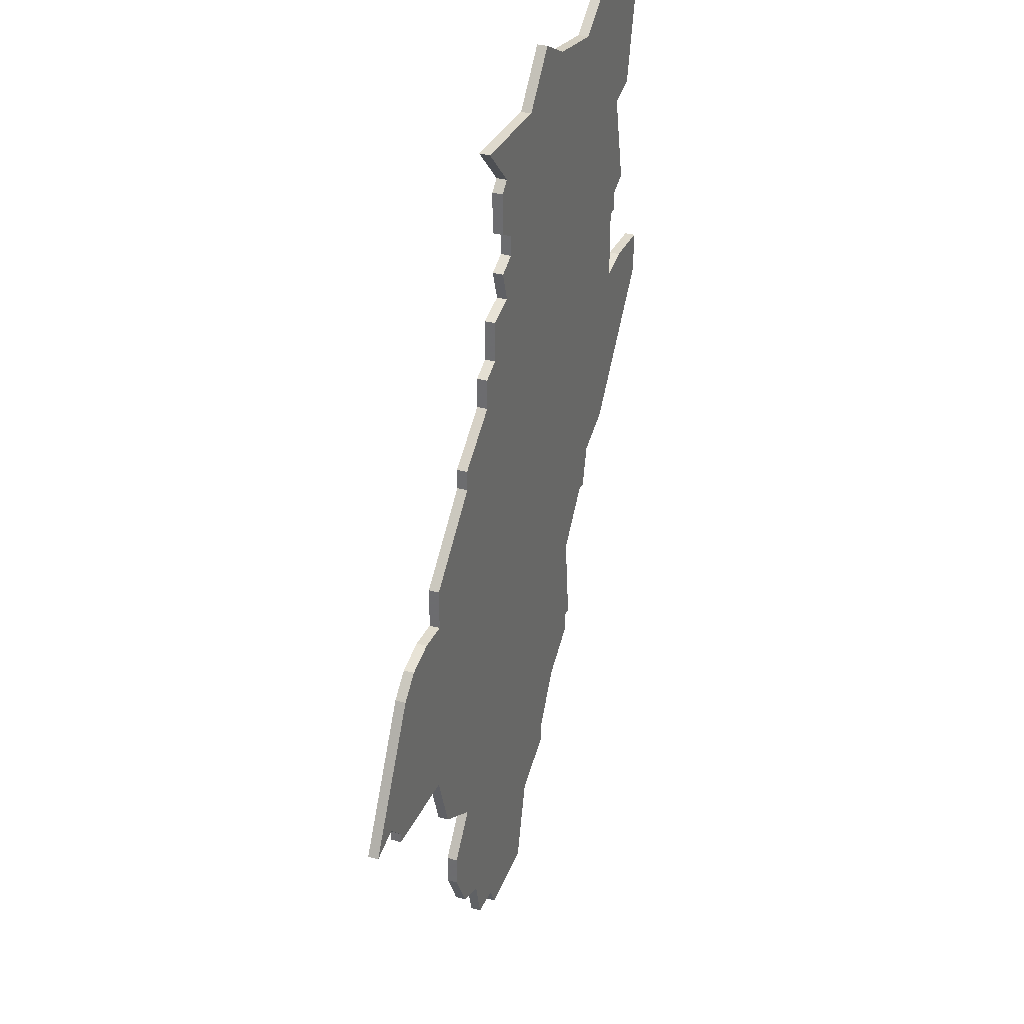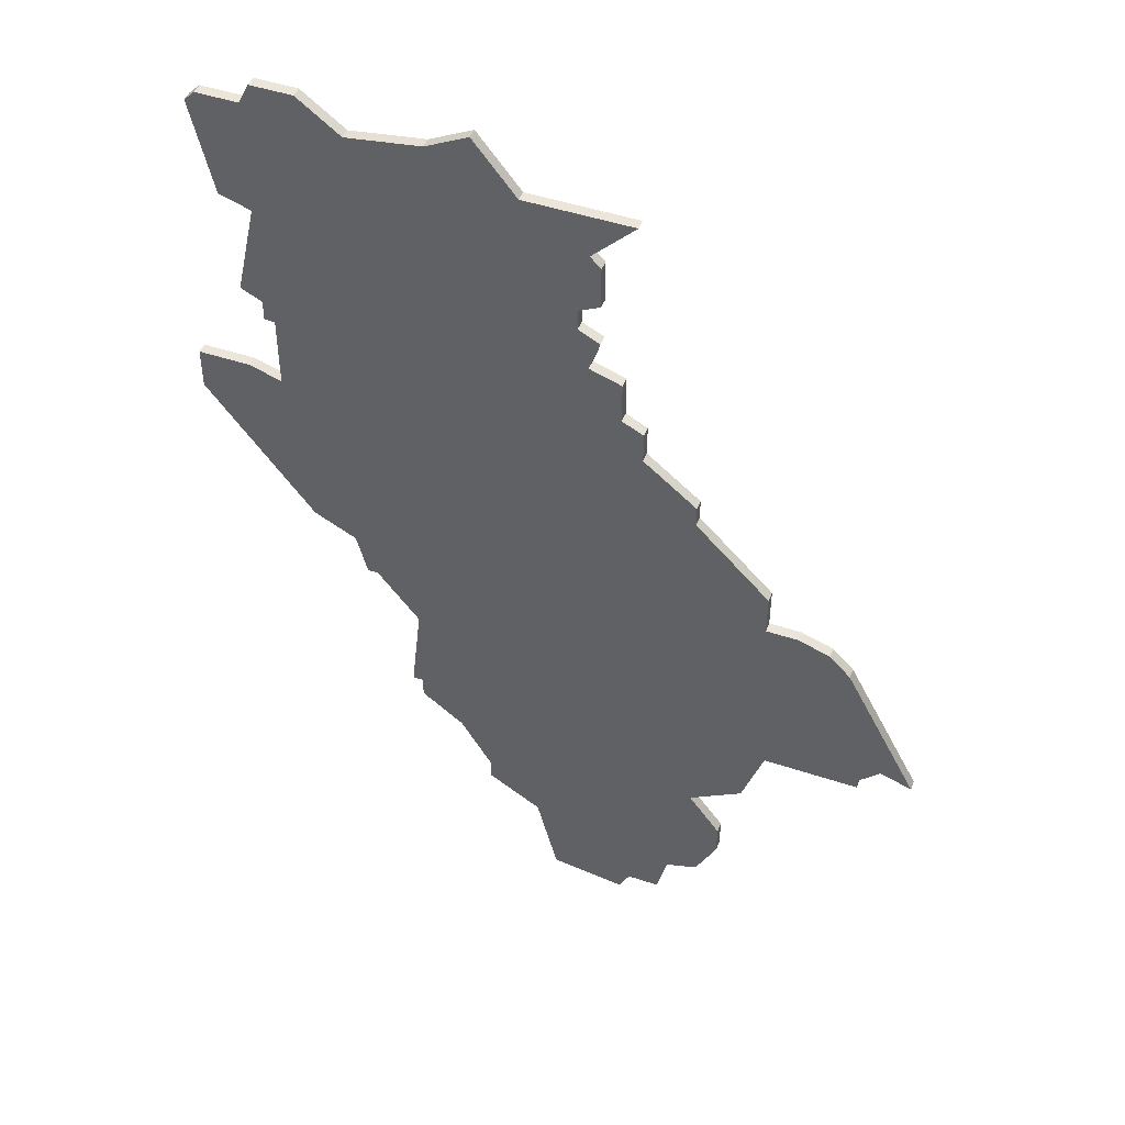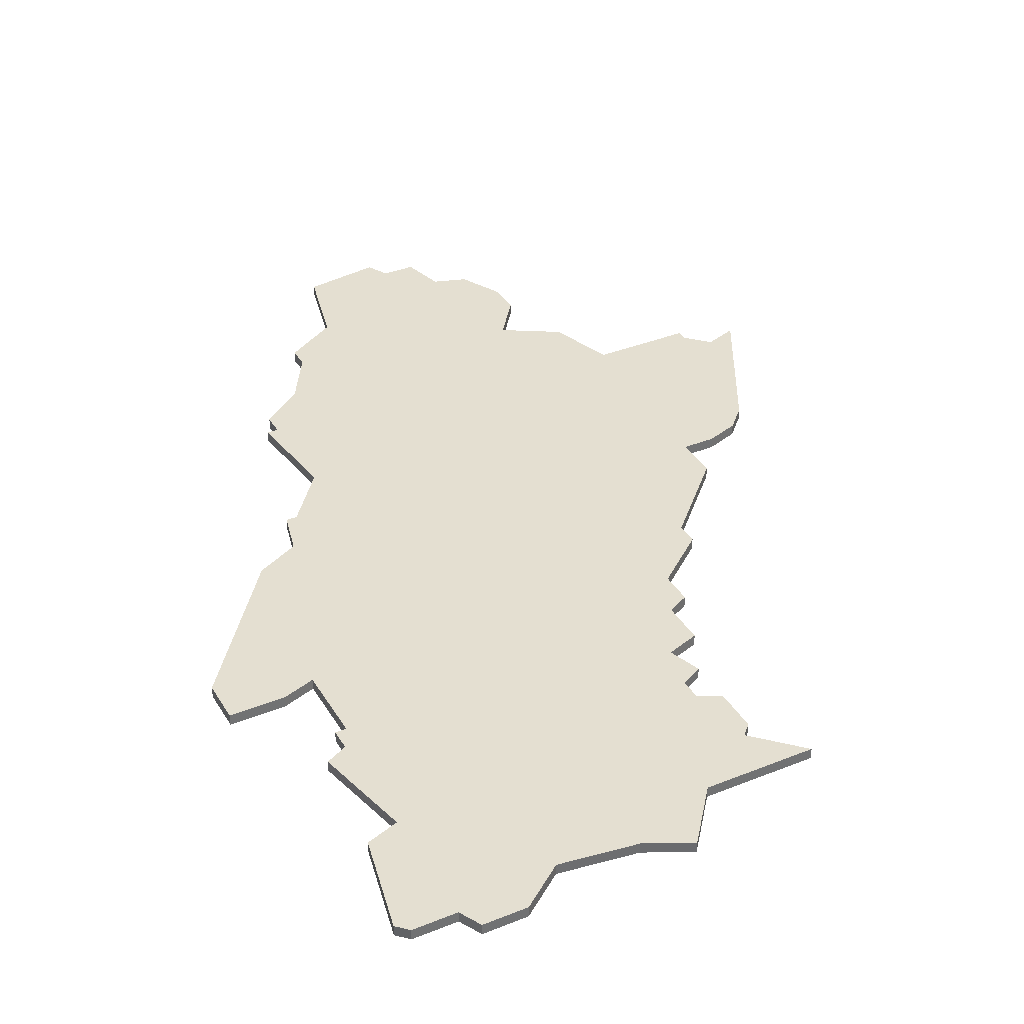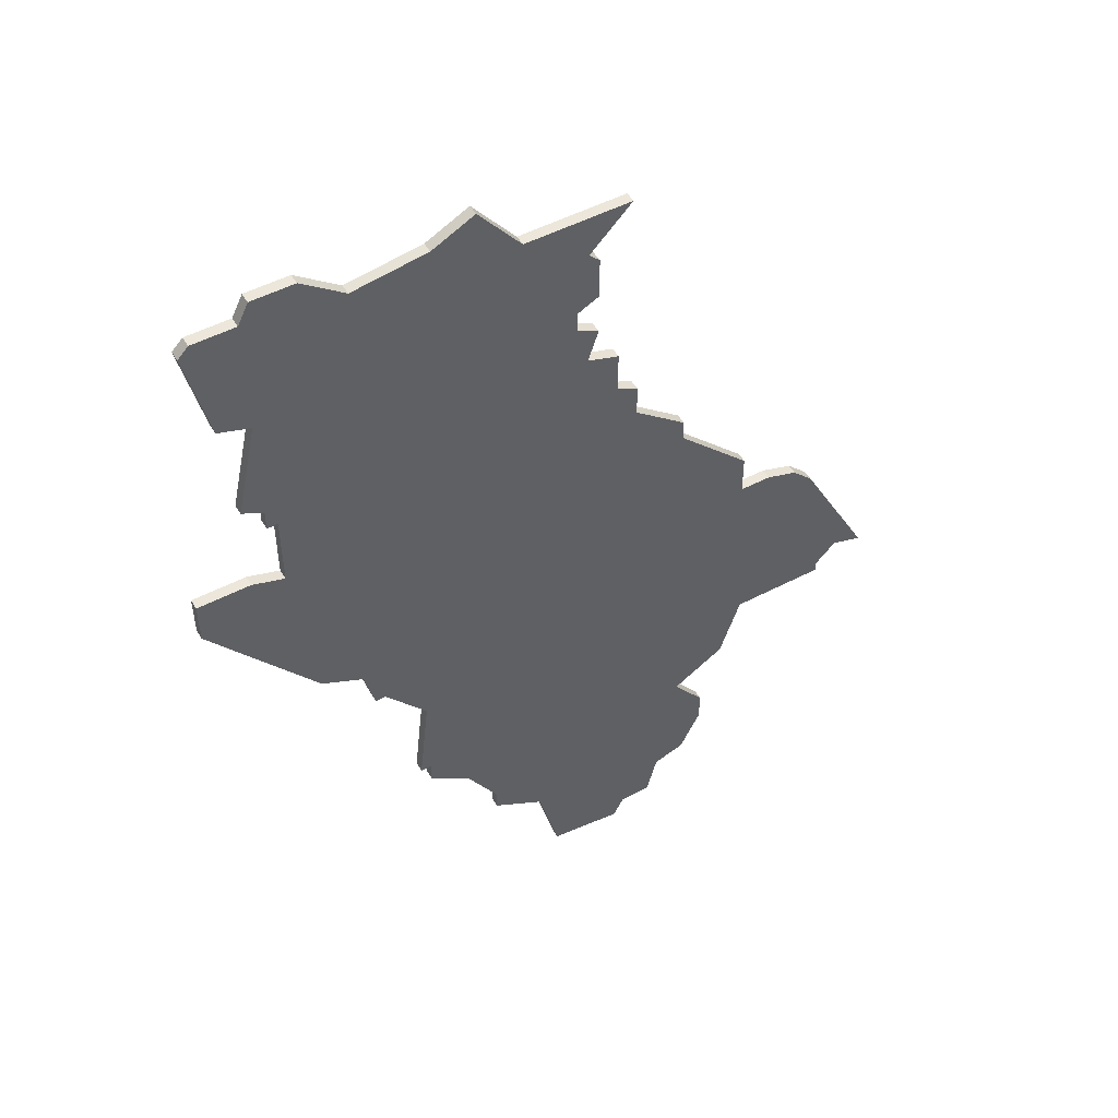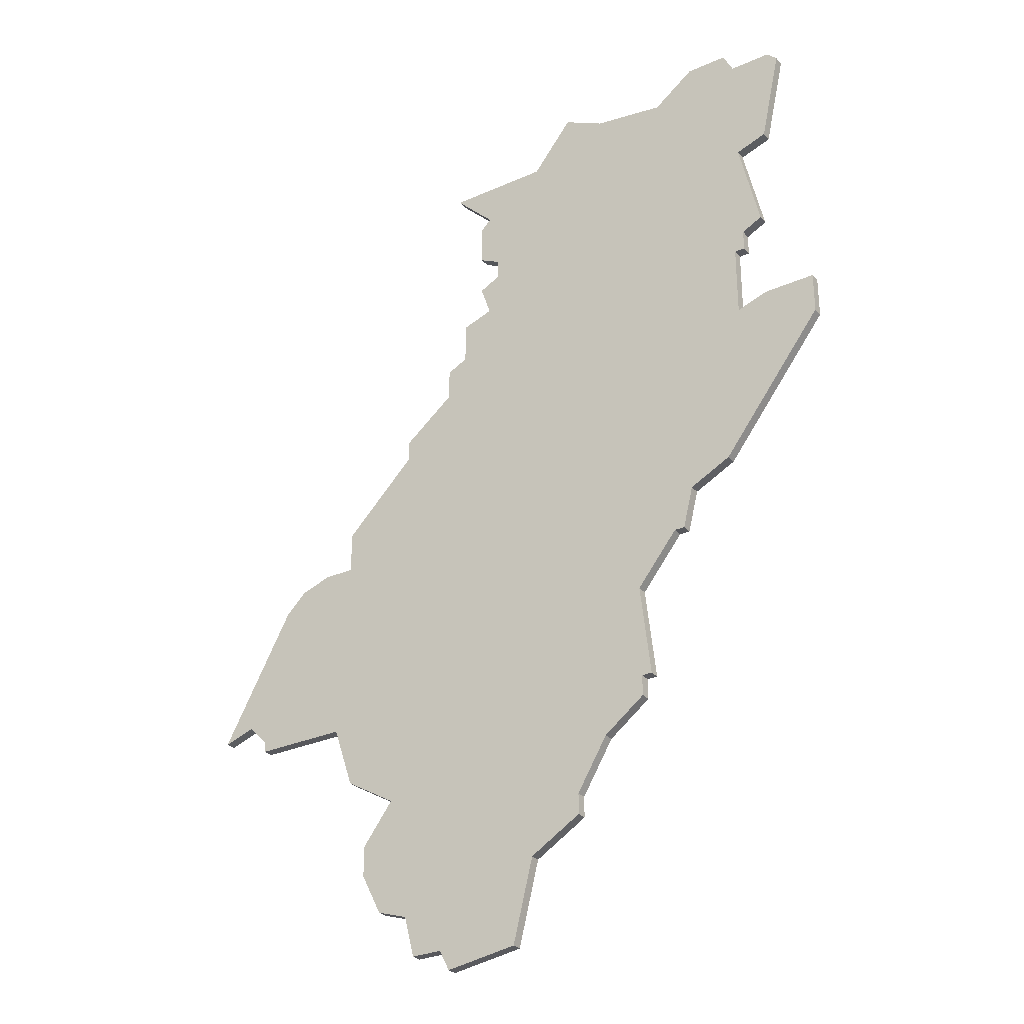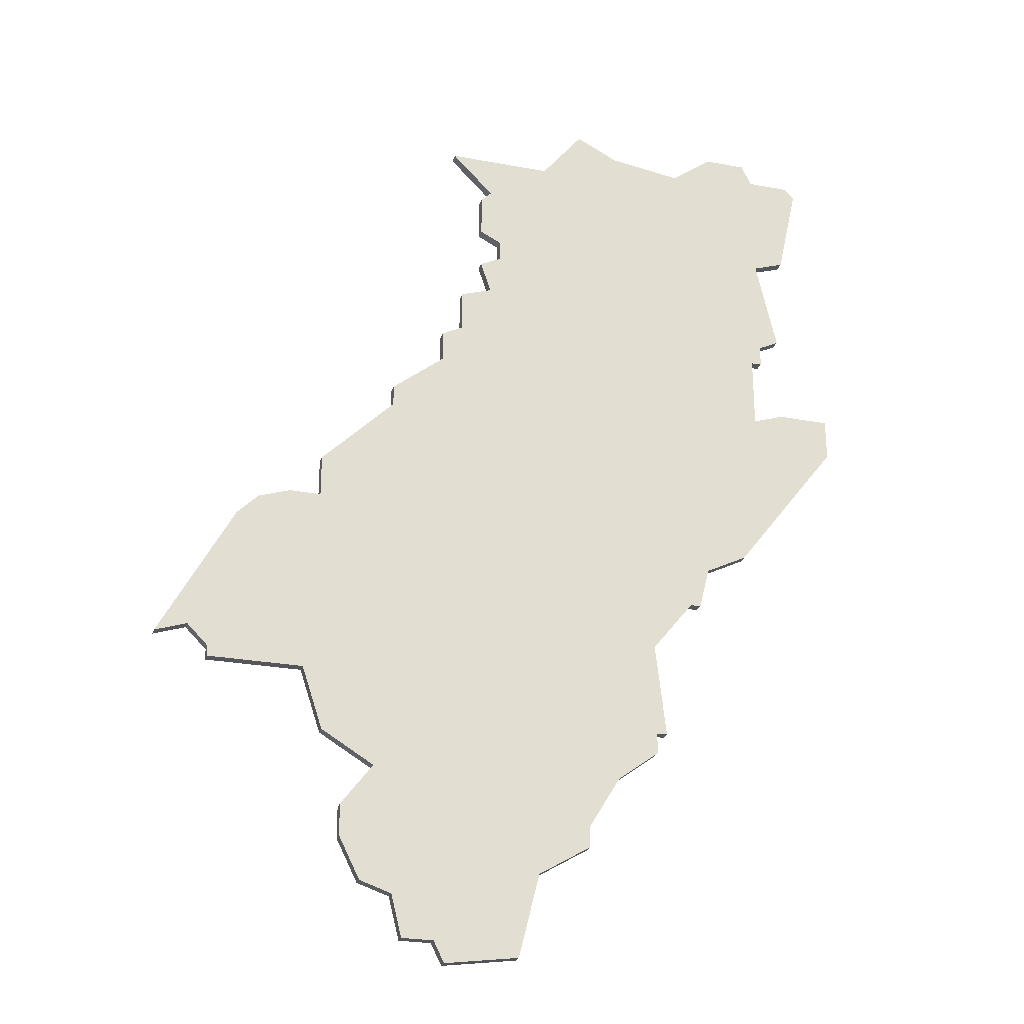
<metadata>
{"format":"obj","ext":"obj","renderer":"f3d","projection":"perspective","resolution":1024,"background":"white","views":[{"elev":32.8,"azim":-68.4,"up":"+Y"},{"elev":47.1,"azim":-159.2,"up":"+Y"},{"elev":36.7,"azim":152.5,"up":"+Z"},{"elev":50.5,"azim":150.1,"up":"+Y"},{"elev":-30.0,"azim":33.0,"up":"+Y"},{"elev":-25.8,"azim":-16.6,"up":"+Y"}]}
</metadata>
<code>
v 4864 -539 0
v 4864 -539 1
v 4864 -536 0
v 4864 -536 1
v 4905 -506 0
v 4905 -506 1
v 4913 -461 0
v 4913 -461 1
v 4855 -506 0
v 4855 -506 1
v 4888 -538 0
v 4888 -538 1
v 4888 -458 0
v 4888 -458 1
v 4888 -536 0
v 4888 -536 1
v 4896 -526 0
v 4896 -526 1
v 4846 -521 0
v 4846 -521 1
v 4879 -473 0
v 4879 -473 1
v 4879 -475 0
v 4879 -475 1
v 4912 -460 0
v 4912 -460 1
v 4862 -529 0
v 4862 -529 1
v 4895 -517 0
v 4895 -517 1
v 4895 -526 0
v 4895 -526 1
v 4895 -528 0
v 4895 -528 1
v 4870 -548 0
v 4870 -548 1
v 4903 -458 0
v 4903 -458 1
v 4878 -479 0
v 4878 -479 1
v 4878 -467 0
v 4878 -467 1
v 4911 -470 0
v 4911 -470 1
v 4853 -508 0
v 4853 -508 1
v 4861 -505 0
v 4861 -505 1
v 4861 -501 0
v 4861 -501 1
v 4869 -544 0
v 4869 -544 1
v 4877 -472 0
v 4877 -472 1
v 4877 -476 0
v 4877 -476 1
v 4877 -468 0
v 4877 -468 1
v 4910 -480 0
v 4910 -480 1
v 4910 -489 0
v 4910 -489 1
v 4860 -523 0
v 4860 -523 1
v 4868 -492 0
v 4868 -492 1
v 4868 -494 0
v 4868 -494 1
v 4901 -508 0
v 4901 -508 1
v 4851 -522 0
v 4851 -522 1
v 4851 -523 0
v 4851 -523 1
v 4884 -463 0
v 4884 -463 1
v 4892 -460 0
v 4892 -460 1
v 4867 -532 0
v 4867 -532 1
v 4900 -512 0
v 4900 -512 1
v 4875 -480 0
v 4875 -480 1
v 4875 -484 0
v 4875 -484 1
v 4908 -471 0
v 4908 -471 1
v 4908 -481 0
v 4908 -481 1
v 4908 -483 0
v 4908 -483 1
v 4908 -460 0
v 4908 -460 1
v 4883 -541 0
v 4883 -541 1
v 4858 -505 0
v 4858 -505 1
v 4891 -531 0
v 4891 -531 1
v 4866 -543 0
v 4866 -543 1
v 4899 -512 0
v 4899 -512 1
v 4899 -461 0
v 4899 -461 1
v 4874 -463 0
v 4874 -463 1
v 4874 -550 0
v 4874 -550 1
v 4907 -490 0
v 4907 -490 1
v 4907 -458 0
v 4907 -458 1
v 4907 -483 0
v 4907 -483 1
v 4849 -520 0
v 4849 -520 1
v 4915 -489 0
v 4915 -489 1
v 4915 -493 0
v 4915 -493 1
v 4873 -488 0
v 4873 -488 1
v 4873 -548 0
v 4873 -548 1
v 4873 -485 0
v 4873 -485 1
v 4881 -549 0
v 4881 -549 1
f 63 73 71
f 45 47 63
f 45 63 71
f 45 117 19
f 71 117 45
f 9 97 45
f 79 27 63
f 125 35 51
f 29 79 63
f 95 51 79
f 79 1 3
f 101 1 51
f 79 51 1
f 51 95 125
f 63 47 29
f 45 97 47
f 47 49 67
f 67 29 47
f 67 65 123
f 85 123 127
f 123 103 67
f 39 85 83
f 23 39 55
f 111 85 39
f 21 57 41
f 21 53 57
f 115 39 23
f 123 85 111
f 75 41 107
f 125 129 109
f 79 15 95
f 95 15 11
f 79 99 15
f 31 33 99
f 99 29 31
f 17 31 29
f 99 79 29
f 67 103 29
f 103 69 81
f 123 111 69
f 69 111 5
f 121 5 111
f 119 121 61
f 111 61 121
f 69 103 123
f 115 111 39
f 41 75 21
f 21 75 77
f 105 37 93
f 23 77 105
f 115 23 87
f 77 23 21
f 75 13 77
f 113 93 37
f 105 87 23
f 115 89 91
f 87 59 89
f 105 93 87
f 43 87 93
f 93 25 7
f 43 93 7
f 115 87 89
f 129 125 95
f 72 74 64
f 64 48 46
f 72 64 46
f 20 118 46
f 46 118 72
f 46 98 10
f 64 28 80
f 52 36 126
f 64 80 30
f 80 52 96
f 4 2 80
f 52 2 102
f 2 52 80
f 126 96 52
f 30 48 64
f 48 98 46
f 68 50 48
f 48 30 68
f 124 66 68
f 128 124 86
f 68 104 124
f 84 86 40
f 56 40 24
f 40 86 112
f 42 58 22
f 58 54 22
f 24 40 116
f 112 86 124
f 108 42 76
f 110 130 126
f 96 16 80
f 12 16 96
f 16 100 80
f 100 34 32
f 32 30 100
f 30 32 18
f 30 80 100
f 30 104 68
f 82 70 104
f 70 112 124
f 6 112 70
f 112 6 122
f 62 122 120
f 122 62 112
f 124 104 70
f 40 112 116
f 22 76 42
f 78 76 22
f 94 38 106
f 106 78 24
f 88 24 116
f 22 24 78
f 78 14 76
f 38 94 114
f 24 88 106
f 92 90 116
f 90 60 88
f 88 94 106
f 94 88 44
f 8 26 94
f 8 94 44
f 90 88 116
f 96 126 130
f 42 108 41
f 41 108 107
f 58 42 57
f 57 42 41
f 54 58 53
f 53 58 57
f 22 54 21
f 21 54 53
f 24 22 23
f 23 22 21
f 56 24 55
f 55 24 23
f 40 56 39
f 39 56 55
f 84 40 83
f 83 40 39
f 86 84 85
f 85 84 83
f 128 86 127
f 127 86 85
f 124 128 123
f 123 128 127
f 66 124 65
f 65 124 123
f 68 66 67
f 67 66 65
f 50 68 49
f 49 68 67
f 48 50 47
f 47 50 49
f 98 48 97
f 97 48 47
f 10 98 9
f 9 98 97
f 46 10 45
f 45 10 9
f 20 46 19
f 19 46 45
f 118 20 117
f 117 20 19
f 72 118 71
f 71 118 117
f 74 72 73
f 73 72 71
f 64 74 63
f 63 74 73
f 28 64 27
f 27 64 63
f 80 28 79
f 79 28 27
f 4 80 3
f 3 80 79
f 2 4 1
f 1 4 3
f 102 2 101
f 101 2 1
f 52 102 51
f 51 102 101
f 36 52 35
f 35 52 51
f 126 36 125
f 125 36 35
f 110 126 109
f 109 126 125
f 130 110 129
f 129 110 109
f 96 130 95
f 95 130 129
f 12 96 11
f 11 96 95
f 16 12 15
f 15 12 11
f 100 16 99
f 99 16 15
f 34 100 33
f 33 100 99
f 32 34 31
f 31 34 33
f 18 32 17
f 17 32 31
f 30 18 29
f 29 18 17
f 104 30 103
f 103 30 29
f 82 104 81
f 81 104 103
f 70 82 69
f 69 82 81
f 6 70 5
f 5 70 69
f 122 6 121
f 121 6 5
f 120 122 119
f 119 122 121
f 62 120 61
f 61 120 119
f 112 62 111
f 111 62 61
f 116 112 115
f 115 112 111
f 92 116 91
f 91 116 115
f 90 92 89
f 89 92 91
f 60 90 59
f 59 90 89
f 88 60 87
f 87 60 59
f 44 88 43
f 43 88 87
f 8 44 7
f 7 44 43
f 26 8 25
f 25 8 7
f 94 26 93
f 93 26 25
f 114 94 113
f 113 94 93
f 38 114 37
f 37 114 113
f 106 38 105
f 105 38 37
f 78 106 77
f 77 106 105
f 14 78 13
f 13 78 77
f 108 76 107
f 107 76 75
f 76 14 75
f 75 14 13

</code>
